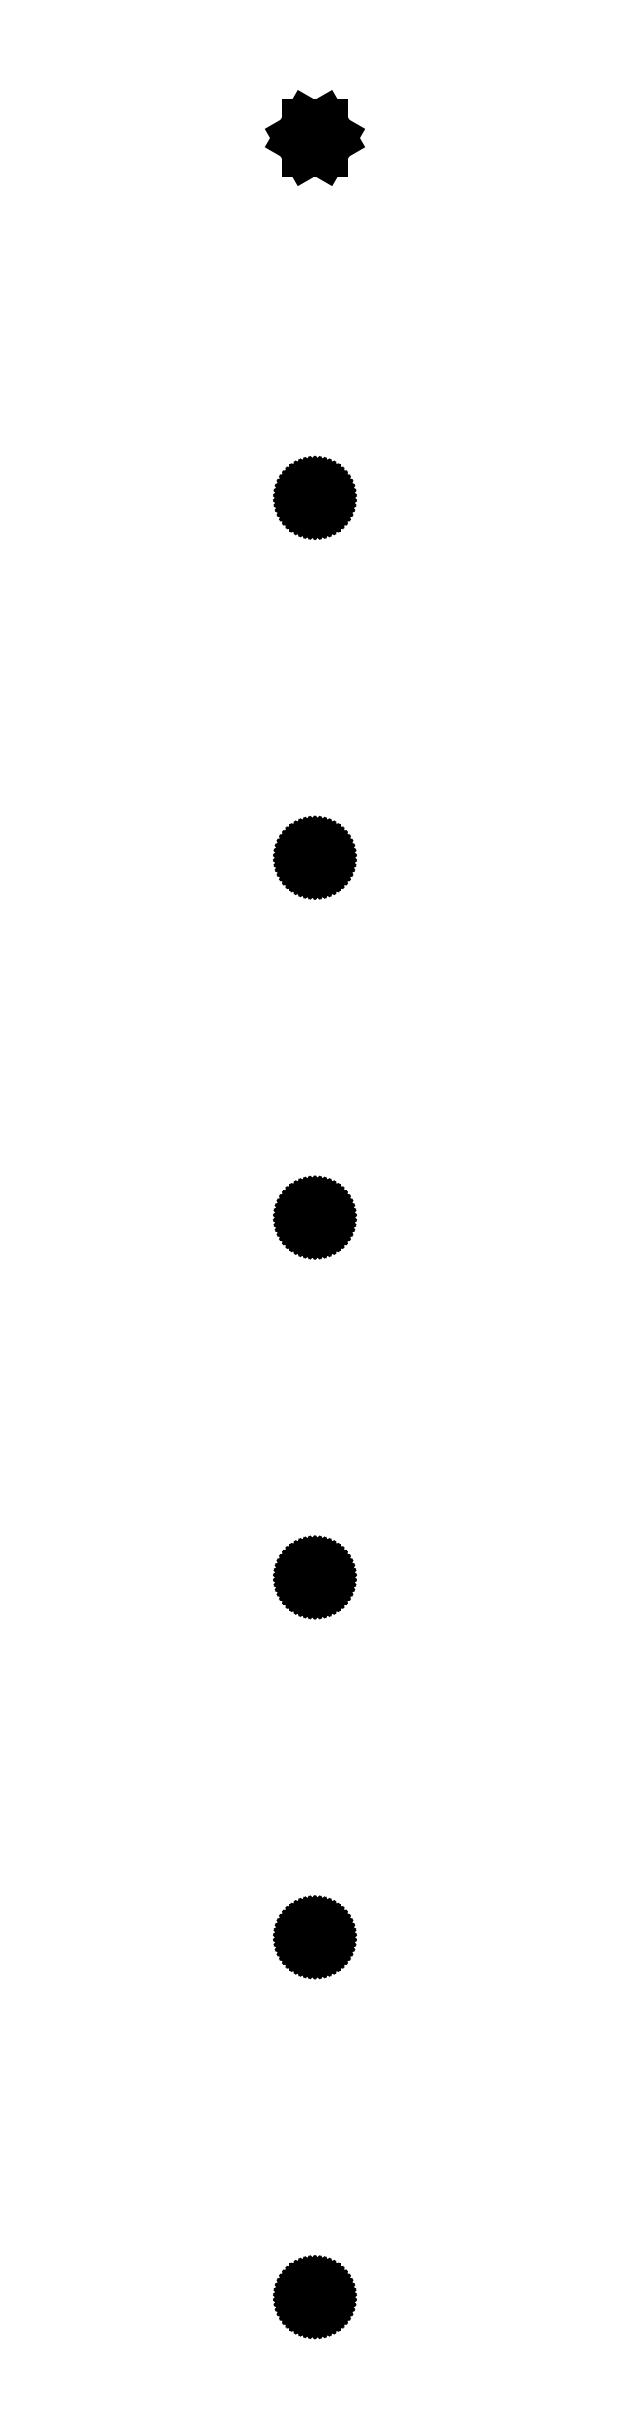
<metadata>
{"format":"dxf","ext":"dxf","renderer":"ezdxf+matplotlib","layout":"modelspace","background":"white","min_lineweight":24,"dpi":150}
</metadata>
<code>
0
SECTION
2
ENTITIES
0
LINE
8
0
10
4.616
20
618
11
2.308
21
622
0
LINE
8
0
10
2.308
20
622
11
-2.308
21
622
0
LINE
8
0
10
-2.308
20
622
11
-4.616
21
618
0
LINE
8
0
10
-4.616
20
618
11
-2.308
21
614
0
LINE
8
0
10
-2.308
20
614
11
2.308
21
614
0
LINE
8
0
10
2.308
20
614
11
4.616
21
618
0
LINE
8
0
10
0.4684
20
512.5
11
0.7725
21
512.6
0
LINE
8
0
10
0.7725
20
512.6
11
1.064
21
512.7
0
LINE
8
0
10
1.064
20
512.7
11
1.34
21
512.9
0
LINE
8
0
10
1.34
20
512.9
11
1.594
21
513.1
0
LINE
8
0
10
1.594
20
513.1
11
1.822
21
513.3
0
LINE
8
0
10
1.822
20
513.3
11
2.023
21
513.5
0
LINE
8
0
10
2.023
20
513.5
11
2.191
21
513.8
0
LINE
8
0
10
2.191
20
513.8
11
2.324
21
514.1
0
LINE
8
0
10
2.324
20
514.1
11
2.421
21
514.4
0
LINE
8
0
10
2.421
20
514.4
11
2.48
21
514.7
0
LINE
8
0
10
2.48
20
514.7
11
2.5
21
515
0
LINE
8
0
10
2.5
20
515
11
2.48
21
515.3
0
LINE
8
0
10
2.48
20
515.3
11
2.421
21
515.6
0
LINE
8
0
10
2.421
20
515.6
11
2.324
21
515.9
0
LINE
8
0
10
2.324
20
515.9
11
2.191
21
516.2
0
LINE
8
0
10
2.191
20
516.2
11
2.023
21
516.5
0
LINE
8
0
10
2.023
20
516.5
11
1.822
21
516.7
0
LINE
8
0
10
1.822
20
516.7
11
1.594
21
516.9
0
LINE
8
0
10
1.594
20
516.9
11
1.34
21
517.1
0
LINE
8
0
10
1.34
20
517.1
11
1.064
21
517.3
0
LINE
8
0
10
1.064
20
517.3
11
0.7725
21
517.4
0
LINE
8
0
10
0.7725
20
517.4
11
0.4684
21
517.5
0
LINE
8
0
10
0.4684
20
517.5
11
0.157
21
517.5
0
LINE
8
0
10
0.157
20
517.5
11
-0.157
21
517.5
0
LINE
8
0
10
-0.157
20
517.5
11
-0.4684
21
517.5
0
LINE
8
0
10
-0.4684
20
517.5
11
-0.7725
21
517.4
0
LINE
8
0
10
-0.7725
20
517.4
11
-1.064
21
517.3
0
LINE
8
0
10
-1.064
20
517.3
11
-1.34
21
517.1
0
LINE
8
0
10
-1.34
20
517.1
11
-1.594
21
516.9
0
LINE
8
0
10
-1.594
20
516.9
11
-1.822
21
516.7
0
LINE
8
0
10
-1.822
20
516.7
11
-2.023
21
516.5
0
LINE
8
0
10
-2.023
20
516.5
11
-2.191
21
516.2
0
LINE
8
0
10
-2.191
20
516.2
11
-2.324
21
515.9
0
LINE
8
0
10
-2.324
20
515.9
11
-2.421
21
515.6
0
LINE
8
0
10
-2.421
20
515.6
11
-2.48
21
515.3
0
LINE
8
0
10
-2.48
20
515.3
11
-2.5
21
515
0
LINE
8
0
10
-2.5
20
515
11
-2.48
21
514.7
0
LINE
8
0
10
-2.48
20
514.7
11
-2.421
21
514.4
0
LINE
8
0
10
-2.421
20
514.4
11
-2.324
21
514.1
0
LINE
8
0
10
-2.324
20
514.1
11
-2.191
21
513.8
0
LINE
8
0
10
-2.191
20
513.8
11
-2.023
21
513.5
0
LINE
8
0
10
-2.023
20
513.5
11
-1.822
21
513.3
0
LINE
8
0
10
-1.822
20
513.3
11
-1.594
21
513.1
0
LINE
8
0
10
-1.594
20
513.1
11
-1.34
21
512.9
0
LINE
8
0
10
-1.34
20
512.9
11
-1.064
21
512.7
0
LINE
8
0
10
-1.064
20
512.7
11
-0.7725
21
512.6
0
LINE
8
0
10
-0.7725
20
512.6
11
-0.4684
21
512.5
0
LINE
8
0
10
-0.4684
20
512.5
11
-0.157
21
512.5
0
LINE
8
0
10
-0.157
20
512.5
11
0.157
21
512.5
0
LINE
8
0
10
0.157
20
512.5
11
0.4684
21
512.5
0
LINE
8
0
10
0.4684
20
409.5
11
0.7725
21
409.6
0
LINE
8
0
10
0.7725
20
409.6
11
1.064
21
409.7
0
LINE
8
0
10
1.064
20
409.7
11
1.34
21
409.9
0
LINE
8
0
10
1.34
20
409.9
11
1.594
21
410.1
0
LINE
8
0
10
1.594
20
410.1
11
1.822
21
410.3
0
LINE
8
0
10
1.822
20
410.3
11
2.023
21
410.5
0
LINE
8
0
10
2.023
20
410.5
11
2.191
21
410.8
0
LINE
8
0
10
2.191
20
410.8
11
2.324
21
411.1
0
LINE
8
0
10
2.324
20
411.1
11
2.421
21
411.4
0
LINE
8
0
10
2.421
20
411.4
11
2.48
21
411.7
0
LINE
8
0
10
2.48
20
411.7
11
2.5
21
412
0
LINE
8
0
10
2.5
20
412
11
2.48
21
412.3
0
LINE
8
0
10
2.48
20
412.3
11
2.421
21
412.6
0
LINE
8
0
10
2.421
20
412.6
11
2.324
21
412.9
0
LINE
8
0
10
2.324
20
412.9
11
2.191
21
413.2
0
LINE
8
0
10
2.191
20
413.2
11
2.023
21
413.5
0
LINE
8
0
10
2.023
20
413.5
11
1.822
21
413.7
0
LINE
8
0
10
1.822
20
413.7
11
1.594
21
413.9
0
LINE
8
0
10
1.594
20
413.9
11
1.34
21
414.1
0
LINE
8
0
10
1.34
20
414.1
11
1.064
21
414.3
0
LINE
8
0
10
1.064
20
414.3
11
0.7725
21
414.4
0
LINE
8
0
10
0.7725
20
414.4
11
0.4684
21
414.5
0
LINE
8
0
10
0.4684
20
414.5
11
0.157
21
414.5
0
LINE
8
0
10
0.157
20
414.5
11
-0.157
21
414.5
0
LINE
8
0
10
-0.157
20
414.5
11
-0.4684
21
414.5
0
LINE
8
0
10
-0.4684
20
414.5
11
-0.7725
21
414.4
0
LINE
8
0
10
-0.7725
20
414.4
11
-1.064
21
414.3
0
LINE
8
0
10
-1.064
20
414.3
11
-1.34
21
414.1
0
LINE
8
0
10
-1.34
20
414.1
11
-1.594
21
413.9
0
LINE
8
0
10
-1.594
20
413.9
11
-1.822
21
413.7
0
LINE
8
0
10
-1.822
20
413.7
11
-2.023
21
413.5
0
LINE
8
0
10
-2.023
20
413.5
11
-2.191
21
413.2
0
LINE
8
0
10
-2.191
20
413.2
11
-2.324
21
412.9
0
LINE
8
0
10
-2.324
20
412.9
11
-2.421
21
412.6
0
LINE
8
0
10
-2.421
20
412.6
11
-2.48
21
412.3
0
LINE
8
0
10
-2.48
20
412.3
11
-2.5
21
412
0
LINE
8
0
10
-2.5
20
412
11
-2.48
21
411.7
0
LINE
8
0
10
-2.48
20
411.7
11
-2.421
21
411.4
0
LINE
8
0
10
-2.421
20
411.4
11
-2.324
21
411.1
0
LINE
8
0
10
-2.324
20
411.1
11
-2.191
21
410.8
0
LINE
8
0
10
-2.191
20
410.8
11
-2.023
21
410.5
0
LINE
8
0
10
-2.023
20
410.5
11
-1.822
21
410.3
0
LINE
8
0
10
-1.822
20
410.3
11
-1.594
21
410.1
0
LINE
8
0
10
-1.594
20
410.1
11
-1.34
21
409.9
0
LINE
8
0
10
-1.34
20
409.9
11
-1.064
21
409.7
0
LINE
8
0
10
-1.064
20
409.7
11
-0.7725
21
409.6
0
LINE
8
0
10
-0.7725
20
409.6
11
-0.4684
21
409.5
0
LINE
8
0
10
-0.4684
20
409.5
11
-0.157
21
409.5
0
LINE
8
0
10
-0.157
20
409.5
11
0.157
21
409.5
0
LINE
8
0
10
0.157
20
409.5
11
0.4684
21
409.5
0
LINE
8
0
10
0.4684
20
306.5
11
0.7725
21
306.6
0
LINE
8
0
10
0.7725
20
306.6
11
1.064
21
306.7
0
LINE
8
0
10
1.064
20
306.7
11
1.34
21
306.9
0
LINE
8
0
10
1.34
20
306.9
11
1.594
21
307.1
0
LINE
8
0
10
1.594
20
307.1
11
1.822
21
307.3
0
LINE
8
0
10
1.822
20
307.3
11
2.023
21
307.5
0
LINE
8
0
10
2.023
20
307.5
11
2.191
21
307.8
0
LINE
8
0
10
2.191
20
307.8
11
2.324
21
308.1
0
LINE
8
0
10
2.324
20
308.1
11
2.421
21
308.4
0
LINE
8
0
10
2.421
20
308.4
11
2.48
21
308.7
0
LINE
8
0
10
2.48
20
308.7
11
2.5
21
309
0
LINE
8
0
10
2.5
20
309
11
2.48
21
309.3
0
LINE
8
0
10
2.48
20
309.3
11
2.421
21
309.6
0
LINE
8
0
10
2.421
20
309.6
11
2.324
21
309.9
0
LINE
8
0
10
2.324
20
309.9
11
2.191
21
310.2
0
LINE
8
0
10
2.191
20
310.2
11
2.023
21
310.5
0
LINE
8
0
10
2.023
20
310.5
11
1.822
21
310.7
0
LINE
8
0
10
1.822
20
310.7
11
1.594
21
310.9
0
LINE
8
0
10
1.594
20
310.9
11
1.34
21
311.1
0
LINE
8
0
10
1.34
20
311.1
11
1.064
21
311.3
0
LINE
8
0
10
1.064
20
311.3
11
0.7725
21
311.4
0
LINE
8
0
10
0.7725
20
311.4
11
0.4684
21
311.5
0
LINE
8
0
10
0.4684
20
311.5
11
0.157
21
311.5
0
LINE
8
0
10
0.157
20
311.5
11
-0.157
21
311.5
0
LINE
8
0
10
-0.157
20
311.5
11
-0.4684
21
311.5
0
LINE
8
0
10
-0.4684
20
311.5
11
-0.7725
21
311.4
0
LINE
8
0
10
-0.7725
20
311.4
11
-1.064
21
311.3
0
LINE
8
0
10
-1.064
20
311.3
11
-1.34
21
311.1
0
LINE
8
0
10
-1.34
20
311.1
11
-1.594
21
310.9
0
LINE
8
0
10
-1.594
20
310.9
11
-1.822
21
310.7
0
LINE
8
0
10
-1.822
20
310.7
11
-2.023
21
310.5
0
LINE
8
0
10
-2.023
20
310.5
11
-2.191
21
310.2
0
LINE
8
0
10
-2.191
20
310.2
11
-2.324
21
309.9
0
LINE
8
0
10
-2.324
20
309.9
11
-2.421
21
309.6
0
LINE
8
0
10
-2.421
20
309.6
11
-2.48
21
309.3
0
LINE
8
0
10
-2.48
20
309.3
11
-2.5
21
309
0
LINE
8
0
10
-2.5
20
309
11
-2.48
21
308.7
0
LINE
8
0
10
-2.48
20
308.7
11
-2.421
21
308.4
0
LINE
8
0
10
-2.421
20
308.4
11
-2.324
21
308.1
0
LINE
8
0
10
-2.324
20
308.1
11
-2.191
21
307.8
0
LINE
8
0
10
-2.191
20
307.8
11
-2.023
21
307.5
0
LINE
8
0
10
-2.023
20
307.5
11
-1.822
21
307.3
0
LINE
8
0
10
-1.822
20
307.3
11
-1.594
21
307.1
0
LINE
8
0
10
-1.594
20
307.1
11
-1.34
21
306.9
0
LINE
8
0
10
-1.34
20
306.9
11
-1.064
21
306.7
0
LINE
8
0
10
-1.064
20
306.7
11
-0.7725
21
306.6
0
LINE
8
0
10
-0.7725
20
306.6
11
-0.4684
21
306.5
0
LINE
8
0
10
-0.4684
20
306.5
11
-0.157
21
306.5
0
LINE
8
0
10
-0.157
20
306.5
11
0.157
21
306.5
0
LINE
8
0
10
0.157
20
306.5
11
0.4684
21
306.5
0
LINE
8
0
10
0.4684
20
203.5
11
0.7725
21
203.6
0
LINE
8
0
10
0.7725
20
203.6
11
1.064
21
203.7
0
LINE
8
0
10
1.064
20
203.7
11
1.34
21
203.9
0
LINE
8
0
10
1.34
20
203.9
11
1.594
21
204.1
0
LINE
8
0
10
1.594
20
204.1
11
1.822
21
204.3
0
LINE
8
0
10
1.822
20
204.3
11
2.023
21
204.5
0
LINE
8
0
10
2.023
20
204.5
11
2.191
21
204.8
0
LINE
8
0
10
2.191
20
204.8
11
2.324
21
205.1
0
LINE
8
0
10
2.324
20
205.1
11
2.421
21
205.4
0
LINE
8
0
10
2.421
20
205.4
11
2.48
21
205.7
0
LINE
8
0
10
2.48
20
205.7
11
2.5
21
206
0
LINE
8
0
10
2.5
20
206
11
2.48
21
206.3
0
LINE
8
0
10
2.48
20
206.3
11
2.421
21
206.6
0
LINE
8
0
10
2.421
20
206.6
11
2.324
21
206.9
0
LINE
8
0
10
2.324
20
206.9
11
2.191
21
207.2
0
LINE
8
0
10
2.191
20
207.2
11
2.023
21
207.5
0
LINE
8
0
10
2.023
20
207.5
11
1.822
21
207.7
0
LINE
8
0
10
1.822
20
207.7
11
1.594
21
207.9
0
LINE
8
0
10
1.594
20
207.9
11
1.34
21
208.1
0
LINE
8
0
10
1.34
20
208.1
11
1.064
21
208.3
0
LINE
8
0
10
1.064
20
208.3
11
0.7725
21
208.4
0
LINE
8
0
10
0.7725
20
208.4
11
0.4684
21
208.5
0
LINE
8
0
10
0.4684
20
208.5
11
0.157
21
208.5
0
LINE
8
0
10
0.157
20
208.5
11
-0.157
21
208.5
0
LINE
8
0
10
-0.157
20
208.5
11
-0.4684
21
208.5
0
LINE
8
0
10
-0.4684
20
208.5
11
-0.7725
21
208.4
0
LINE
8
0
10
-0.7725
20
208.4
11
-1.064
21
208.3
0
LINE
8
0
10
-1.064
20
208.3
11
-1.34
21
208.1
0
LINE
8
0
10
-1.34
20
208.1
11
-1.594
21
207.9
0
LINE
8
0
10
-1.594
20
207.9
11
-1.822
21
207.7
0
LINE
8
0
10
-1.822
20
207.7
11
-2.023
21
207.5
0
LINE
8
0
10
-2.023
20
207.5
11
-2.191
21
207.2
0
LINE
8
0
10
-2.191
20
207.2
11
-2.324
21
206.9
0
LINE
8
0
10
-2.324
20
206.9
11
-2.421
21
206.6
0
LINE
8
0
10
-2.421
20
206.6
11
-2.48
21
206.3
0
LINE
8
0
10
-2.48
20
206.3
11
-2.5
21
206
0
LINE
8
0
10
-2.5
20
206
11
-2.48
21
205.7
0
LINE
8
0
10
-2.48
20
205.7
11
-2.421
21
205.4
0
LINE
8
0
10
-2.421
20
205.4
11
-2.324
21
205.1
0
LINE
8
0
10
-2.324
20
205.1
11
-2.191
21
204.8
0
LINE
8
0
10
-2.191
20
204.8
11
-2.023
21
204.5
0
LINE
8
0
10
-2.023
20
204.5
11
-1.822
21
204.3
0
LINE
8
0
10
-1.822
20
204.3
11
-1.594
21
204.1
0
LINE
8
0
10
-1.594
20
204.1
11
-1.34
21
203.9
0
LINE
8
0
10
-1.34
20
203.9
11
-1.064
21
203.7
0
LINE
8
0
10
-1.064
20
203.7
11
-0.7725
21
203.6
0
LINE
8
0
10
-0.7725
20
203.6
11
-0.4684
21
203.5
0
LINE
8
0
10
-0.4684
20
203.5
11
-0.157
21
203.5
0
LINE
8
0
10
-0.157
20
203.5
11
0.157
21
203.5
0
LINE
8
0
10
0.157
20
203.5
11
0.4684
21
203.5
0
LINE
8
0
10
0.4684
20
100.5
11
0.7725
21
100.6
0
LINE
8
0
10
0.7725
20
100.6
11
1.064
21
100.7
0
LINE
8
0
10
1.064
20
100.7
11
1.34
21
100.9
0
LINE
8
0
10
1.34
20
100.9
11
1.594
21
101.1
0
LINE
8
0
10
1.594
20
101.1
11
1.822
21
101.3
0
LINE
8
0
10
1.822
20
101.3
11
2.023
21
101.5
0
LINE
8
0
10
2.023
20
101.5
11
2.191
21
101.8
0
LINE
8
0
10
2.191
20
101.8
11
2.324
21
102.1
0
LINE
8
0
10
2.324
20
102.1
11
2.421
21
102.4
0
LINE
8
0
10
2.421
20
102.4
11
2.48
21
102.7
0
LINE
8
0
10
2.48
20
102.7
11
2.5
21
103
0
LINE
8
0
10
2.5
20
103
11
2.48
21
103.3
0
LINE
8
0
10
2.48
20
103.3
11
2.421
21
103.6
0
LINE
8
0
10
2.421
20
103.6
11
2.324
21
103.9
0
LINE
8
0
10
2.324
20
103.9
11
2.191
21
104.2
0
LINE
8
0
10
2.191
20
104.2
11
2.023
21
104.5
0
LINE
8
0
10
2.023
20
104.5
11
1.822
21
104.7
0
LINE
8
0
10
1.822
20
104.7
11
1.594
21
104.9
0
LINE
8
0
10
1.594
20
104.9
11
1.34
21
105.1
0
LINE
8
0
10
1.34
20
105.1
11
1.064
21
105.3
0
LINE
8
0
10
1.064
20
105.3
11
0.7725
21
105.4
0
LINE
8
0
10
0.7725
20
105.4
11
0.4684
21
105.5
0
LINE
8
0
10
0.4684
20
105.5
11
0.157
21
105.5
0
LINE
8
0
10
0.157
20
105.5
11
-0.157
21
105.5
0
LINE
8
0
10
-0.157
20
105.5
11
-0.4684
21
105.5
0
LINE
8
0
10
-0.4684
20
105.5
11
-0.7725
21
105.4
0
LINE
8
0
10
-0.7725
20
105.4
11
-1.064
21
105.3
0
LINE
8
0
10
-1.064
20
105.3
11
-1.34
21
105.1
0
LINE
8
0
10
-1.34
20
105.1
11
-1.594
21
104.9
0
LINE
8
0
10
-1.594
20
104.9
11
-1.822
21
104.7
0
LINE
8
0
10
-1.822
20
104.7
11
-2.023
21
104.5
0
LINE
8
0
10
-2.023
20
104.5
11
-2.191
21
104.2
0
LINE
8
0
10
-2.191
20
104.2
11
-2.324
21
103.9
0
LINE
8
0
10
-2.324
20
103.9
11
-2.421
21
103.6
0
LINE
8
0
10
-2.421
20
103.6
11
-2.48
21
103.3
0
LINE
8
0
10
-2.48
20
103.3
11
-2.5
21
103
0
LINE
8
0
10
-2.5
20
103
11
-2.48
21
102.7
0
LINE
8
0
10
-2.48
20
102.7
11
-2.421
21
102.4
0
LINE
8
0
10
-2.421
20
102.4
11
-2.324
21
102.1
0
LINE
8
0
10
-2.324
20
102.1
11
-2.191
21
101.8
0
LINE
8
0
10
-2.191
20
101.8
11
-2.023
21
101.5
0
LINE
8
0
10
-2.023
20
101.5
11
-1.822
21
101.3
0
LINE
8
0
10
-1.822
20
101.3
11
-1.594
21
101.1
0
LINE
8
0
10
-1.594
20
101.1
11
-1.34
21
100.9
0
LINE
8
0
10
-1.34
20
100.9
11
-1.064
21
100.7
0
LINE
8
0
10
-1.064
20
100.7
11
-0.7725
21
100.6
0
LINE
8
0
10
-0.7725
20
100.6
11
-0.4684
21
100.5
0
LINE
8
0
10
-0.4684
20
100.5
11
-0.157
21
100.5
0
LINE
8
0
10
-0.157
20
100.5
11
0.157
21
100.5
0
LINE
8
0
10
0.157
20
100.5
11
0.4684
21
100.5
0
LINE
8
0
10
0.4684
20
-2.456
11
0.7725
21
-2.378
0
LINE
8
0
10
0.7725
20
-2.378
11
1.064
21
-2.262
0
LINE
8
0
10
1.064
20
-2.262
11
1.34
21
-2.111
0
LINE
8
0
10
1.34
20
-2.111
11
1.594
21
-1.926
0
LINE
8
0
10
1.594
20
-1.926
11
1.822
21
-1.711
0
LINE
8
0
10
1.822
20
-1.711
11
2.023
21
-1.469
0
LINE
8
0
10
2.023
20
-1.469
11
2.191
21
-1.204
0
LINE
8
0
10
2.191
20
-1.204
11
2.324
21
-0.9203
0
LINE
8
0
10
2.324
20
-0.9203
11
2.421
21
-0.6217
0
LINE
8
0
10
2.421
20
-0.6217
11
2.48
21
-0.3133
0
LINE
8
0
10
2.48
20
-0.3133
11
2.5
21
0
0
LINE
8
0
10
2.5
20
0
11
2.48
21
0.3133
0
LINE
8
0
10
2.48
20
0.3133
11
2.421
21
0.6217
0
LINE
8
0
10
2.421
20
0.6217
11
2.324
21
0.9203
0
LINE
8
0
10
2.324
20
0.9203
11
2.191
21
1.204
0
LINE
8
0
10
2.191
20
1.204
11
2.023
21
1.469
0
LINE
8
0
10
2.023
20
1.469
11
1.822
21
1.711
0
LINE
8
0
10
1.822
20
1.711
11
1.594
21
1.926
0
LINE
8
0
10
1.594
20
1.926
11
1.34
21
2.111
0
LINE
8
0
10
1.34
20
2.111
11
1.064
21
2.262
0
LINE
8
0
10
1.064
20
2.262
11
0.7725
21
2.378
0
LINE
8
0
10
0.7725
20
2.378
11
0.4684
21
2.456
0
LINE
8
0
10
0.4684
20
2.456
11
0.157
21
2.495
0
LINE
8
0
10
0.157
20
2.495
11
-0.157
21
2.495
0
LINE
8
0
10
-0.157
20
2.495
11
-0.4684
21
2.456
0
LINE
8
0
10
-0.4684
20
2.456
11
-0.7725
21
2.378
0
LINE
8
0
10
-0.7725
20
2.378
11
-1.064
21
2.262
0
LINE
8
0
10
-1.064
20
2.262
11
-1.34
21
2.111
0
LINE
8
0
10
-1.34
20
2.111
11
-1.594
21
1.926
0
LINE
8
0
10
-1.594
20
1.926
11
-1.822
21
1.711
0
LINE
8
0
10
-1.822
20
1.711
11
-2.023
21
1.469
0
LINE
8
0
10
-2.023
20
1.469
11
-2.191
21
1.204
0
LINE
8
0
10
-2.191
20
1.204
11
-2.324
21
0.9203
0
LINE
8
0
10
-2.324
20
0.9203
11
-2.421
21
0.6217
0
LINE
8
0
10
-2.421
20
0.6217
11
-2.48
21
0.3133
0
LINE
8
0
10
-2.48
20
0.3133
11
-2.5
21
0
0
LINE
8
0
10
-2.5
20
0
11
-2.48
21
-0.3133
0
LINE
8
0
10
-2.48
20
-0.3133
11
-2.421
21
-0.6217
0
LINE
8
0
10
-2.421
20
-0.6217
11
-2.324
21
-0.9203
0
LINE
8
0
10
-2.324
20
-0.9203
11
-2.191
21
-1.204
0
LINE
8
0
10
-2.191
20
-1.204
11
-2.023
21
-1.469
0
LINE
8
0
10
-2.023
20
-1.469
11
-1.822
21
-1.711
0
LINE
8
0
10
-1.822
20
-1.711
11
-1.594
21
-1.926
0
LINE
8
0
10
-1.594
20
-1.926
11
-1.34
21
-2.111
0
LINE
8
0
10
-1.34
20
-2.111
11
-1.064
21
-2.262
0
LINE
8
0
10
-1.064
20
-2.262
11
-0.7725
21
-2.378
0
LINE
8
0
10
-0.7725
20
-2.378
11
-0.4684
21
-2.456
0
LINE
8
0
10
-0.4684
20
-2.456
11
-0.157
21
-2.495
0
LINE
8
0
10
-0.157
20
-2.495
11
0.157
21
-2.495
0
LINE
8
0
10
0.157
20
-2.495
11
0.4684
21
-2.456
0
ENDSEC
0
EOF

</code>
